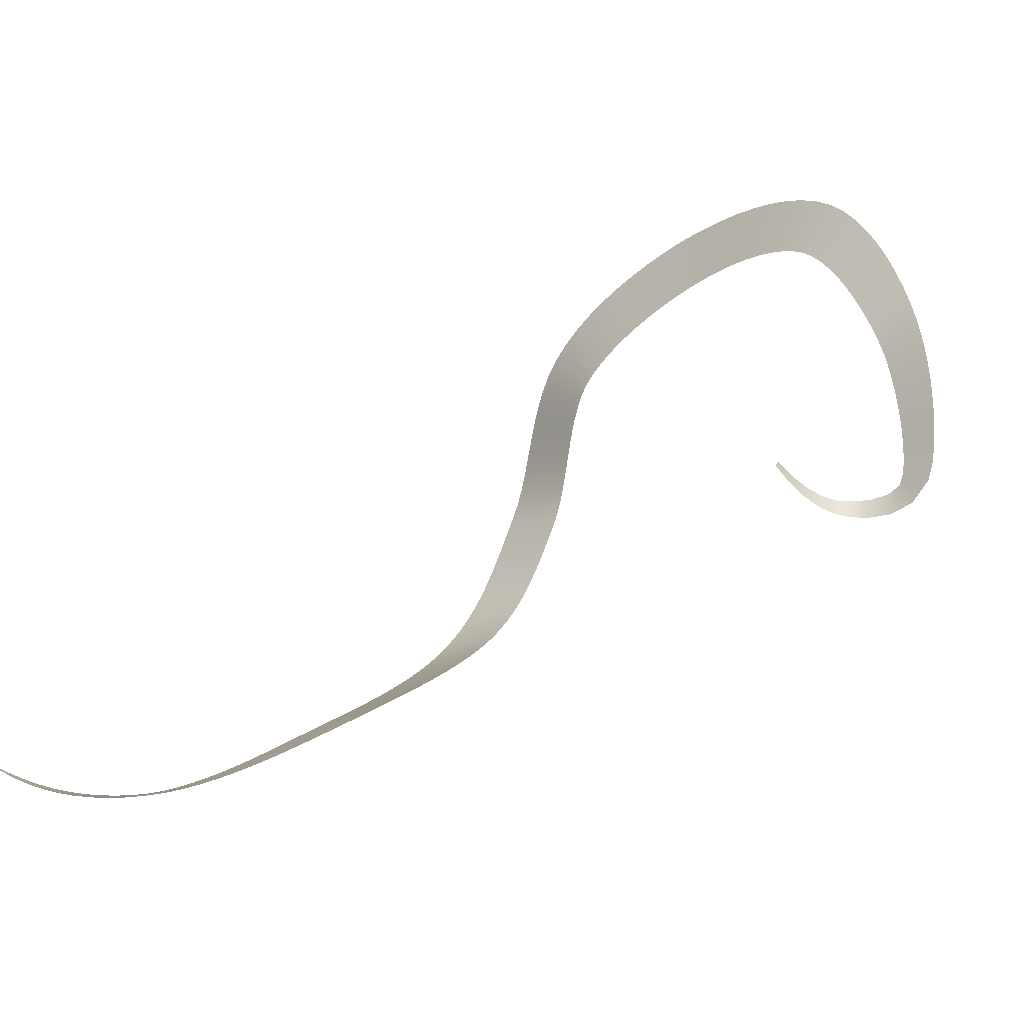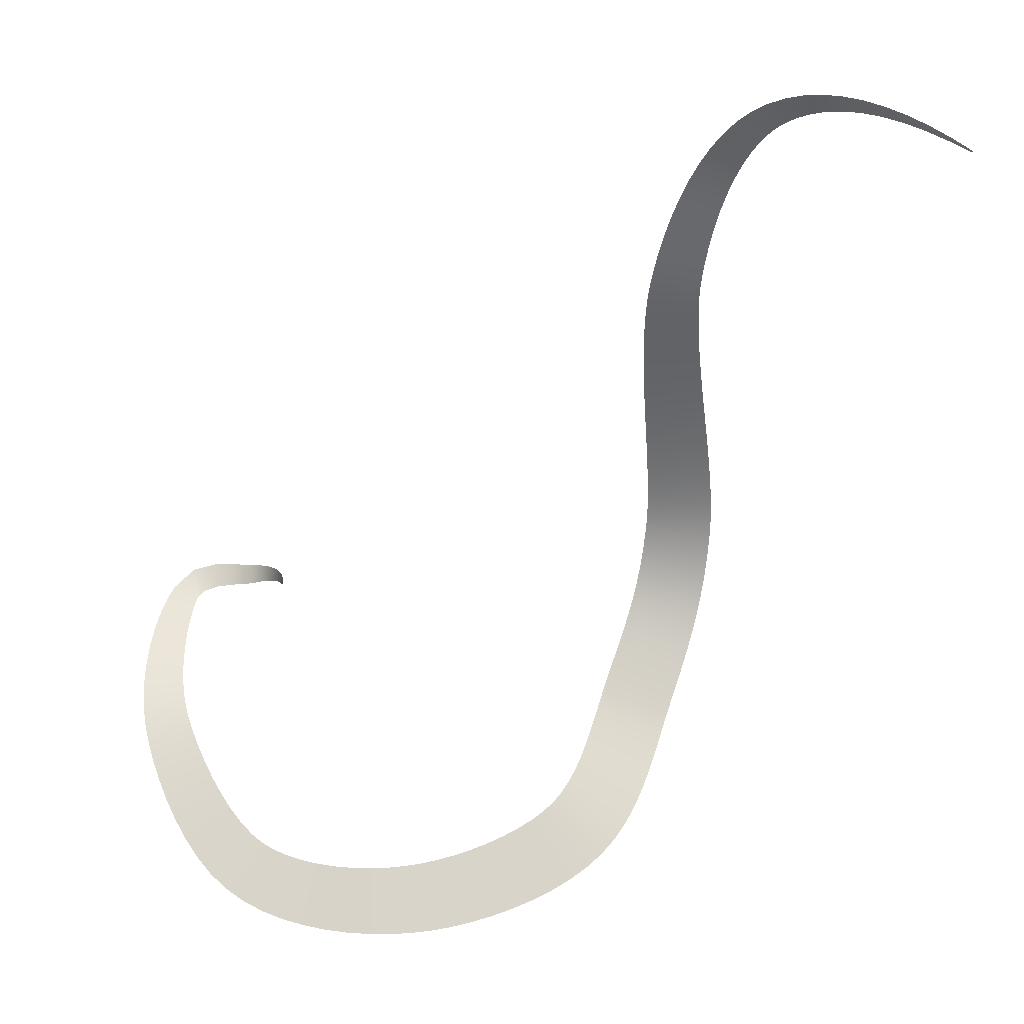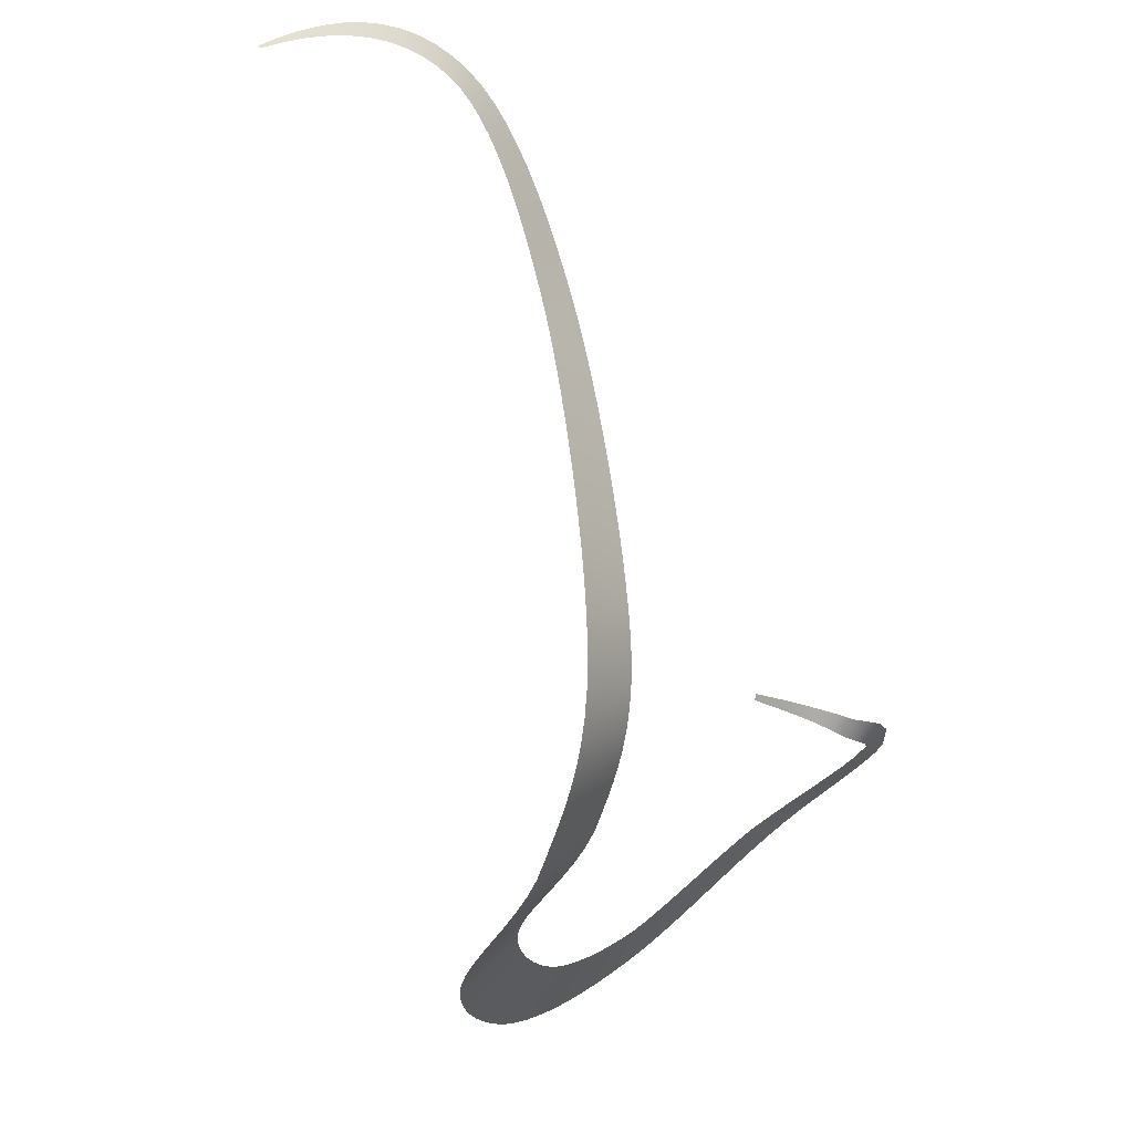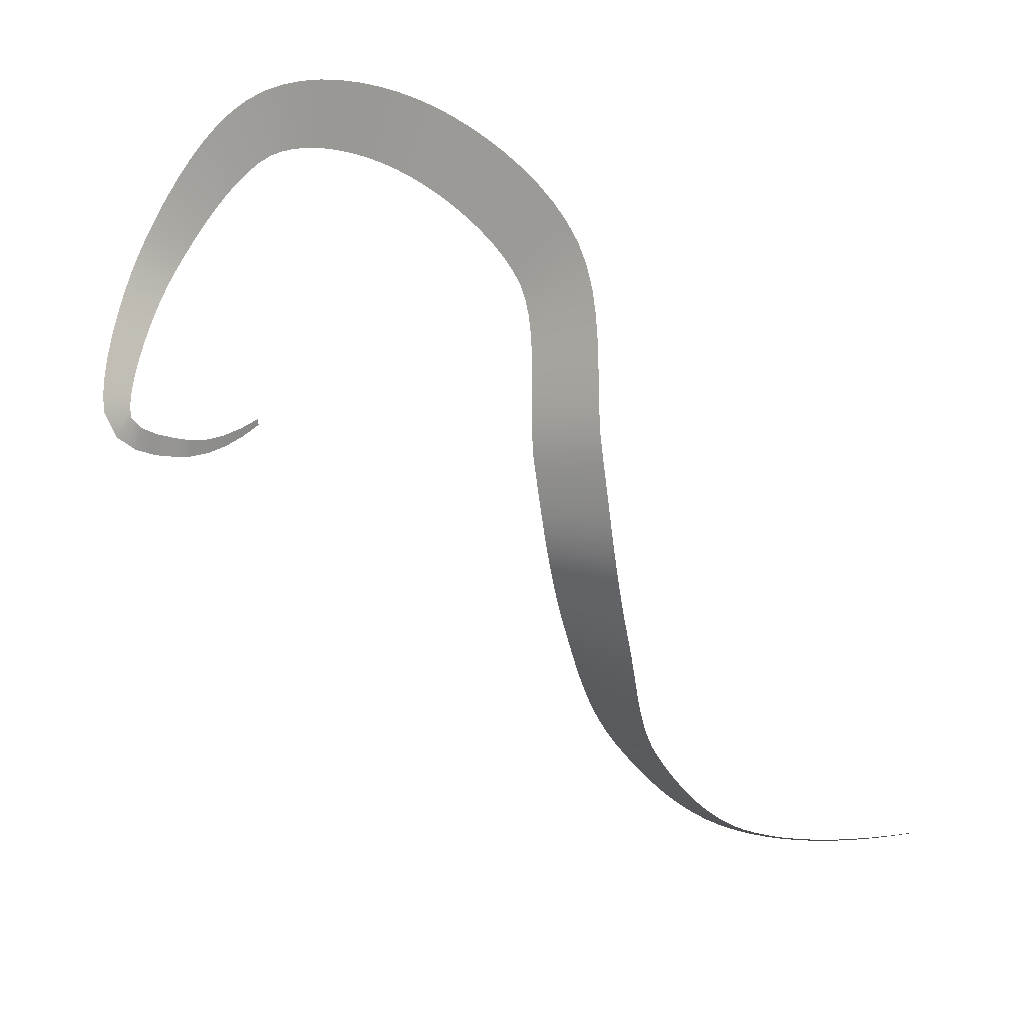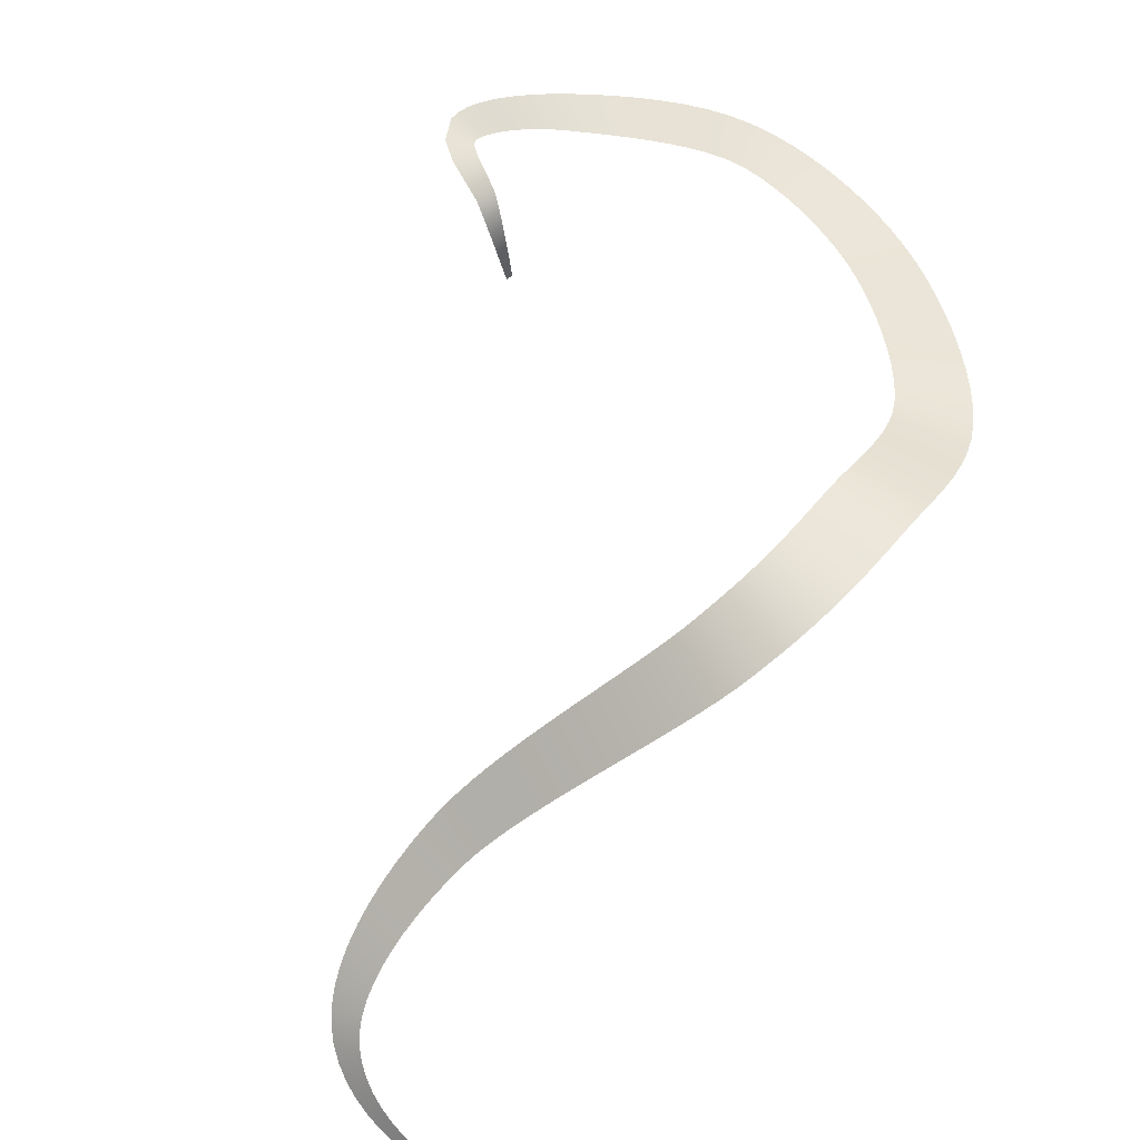
<metadata>
{"format":"obj","ext":"obj","renderer":"f3d","projection":"perspective","resolution":1024,"background":"white","views":[{"elev":27.1,"azim":-156.5,"up":"+Z"},{"elev":25.0,"azim":27.0,"up":"+Y"},{"elev":-5.5,"azim":149.5,"up":"+Y"},{"elev":-38.5,"azim":7.2,"up":"+Z"},{"elev":-77.2,"azim":-53.6,"up":"+Z"}]}
</metadata>
<code>
g Plane001
v -0.4344 -0.02843 0.1367
v -0.4639 -0.05872 0.1046
v -0.4344 -0.04201 0.1415
v -0.4643 -0.0397 0.09734
v -0.496 -0.07572 0.07303
v -0.4974 -0.05171 0.06275
v -0.5272 -0.09145 0.05156
v -0.5308 -0.06299 0.03772
v -0.5575 -0.1058 0.04
v -0.5649 -0.07362 0.02244
v -0.5887 -0.1191 0.03795
v -0.5988 -0.08292 0.01733
v -0.6282 -0.1274 0.04633
v -0.6389 -0.08669 0.02282
v -0.6645 -0.1327 0.06411
v -0.6845 -0.08949 0.03978
v -0.6868 -0.1388 0.08764
v -0.7274 -0.1001 0.07094
v -0.691 -0.1455 0.1133
v -0.7526 -0.1309 0.1184
v -0.6877 -0.159 0.1344
v -0.7538 -0.1486 0.1485
v -0.6802 -0.1761 0.1625
v -0.7499 -0.1684 0.1833
v -0.6687 -0.1959 0.1951
v -0.7415 -0.1906 0.2217
v -0.6537 -0.2177 0.2299
v -0.7293 -0.215 0.2621
v -0.6358 -0.2409 0.2647
v -0.7136 -0.2413 0.3026
v -0.6155 -0.2647 0.2976
v -0.6948 -0.2694 0.3417
v -0.5937 -0.2885 0.3266
v -0.6732 -0.299 0.3774
v -0.5711 -0.3112 0.3499
v -0.649 -0.3304 0.4078
v -0.5485 -0.3345 0.3676
v -0.6266 -0.3576 0.4304
v -0.5233 -0.3603 0.3847
v -0.6012 -0.3876 0.4521
v -0.4961 -0.3878 0.4006
v -0.5733 -0.4196 0.4726
v -0.4672 -0.4159 0.4147
v -0.543 -0.4526 0.4912
v -0.4374 -0.4436 0.4266
v -0.5106 -0.4859 0.5077
v -0.4072 -0.47 0.4357
v -0.4763 -0.5187 0.5215
v -0.3775 -0.4938 0.4416
v -0.4401 -0.5502 0.5321
v -0.3491 -0.5143 0.444
v -0.4019 -0.5796 0.5388
v -0.3233 -0.5303 0.4428
v -0.3614 -0.6059 0.5409
v -0.2971 -0.5431 0.4383
v -0.3191 -0.6289 0.5367
v -0.2679 -0.5549 0.43
v -0.2761 -0.6488 0.5268
v -0.2366 -0.5656 0.418
v -0.2326 -0.6657 0.5123
v -0.2036 -0.5748 0.4027
v -0.1891 -0.6798 0.4941
v -0.1699 -0.5824 0.3845
v -0.1458 -0.6914 0.4729
v -0.1359 -0.5883 0.364
v -0.1032 -0.7004 0.4492
v -0.1023 -0.5924 0.3419
v -0.06146 -0.7069 0.4238
v -0.0699 -0.5946 0.3187
v -0.02107 -0.711 0.3972
v -0.03921 -0.595 0.2952
v 0.01765 -0.7125 0.3699
v -0.01126 -0.5933 0.2727
v 0.05359 -0.7118 0.3426
v 0.01743 -0.5896 0.2483
v 0.08952 -0.7086 0.3135
v 0.04655 -0.584 0.2221
v 0.1254 -0.7032 0.2826
v 0.07533 -0.5767 0.1945
v 0.1607 -0.6956 0.2499
v 0.1031 -0.5678 0.166
v 0.1949 -0.686 0.2157
v 0.129 -0.5576 0.137
v 0.2274 -0.6744 0.1803
v 0.1525 -0.5462 0.1081
v 0.2576 -0.6611 0.1437
v 0.1729 -0.5339 0.07976
v 0.2849 -0.6459 0.1061
v 0.1896 -0.5209 0.05262
v 0.3086 -0.6289 0.06743
v 0.2021 -0.5079 0.02735
v 0.3281 -0.6097 0.02722
v 0.2103 -0.4942 0.0008298
v 0.3421 -0.5876 -0.01615
v 0.2153 -0.4784 -0.02892
v 0.35 -0.5645 -0.05981
v 0.2173 -0.4605 -0.06119
v 0.3532 -0.5403 -0.103
v 0.2169 -0.4408 -0.09509
v 0.3532 -0.5151 -0.1452
v 0.2147 -0.4193 -0.1298
v 0.3513 -0.4887 -0.1858
v 0.2115 -0.396 -0.1644
v 0.3485 -0.4611 -0.2242
v 0.2082 -0.3711 -0.1982
v 0.3459 -0.4323 -0.2596
v 0.2055 -0.3444 -0.2305
v 0.3445 -0.4023 -0.2913
v 0.2046 -0.3157 -0.261
v 0.3453 -0.3715 -0.3182
v 0.2061 -0.2853 -0.2877
v 0.3466 -0.3403 -0.3445
v 0.2078 -0.2555 -0.3129
v 0.3477 -0.3086 -0.3708
v 0.2094 -0.2257 -0.3364
v 0.3487 -0.2756 -0.3962
v 0.2111 -0.1951 -0.3577
v 0.3497 -0.2406 -0.4201
v 0.2129 -0.1632 -0.3766
v 0.3508 -0.2028 -0.4417
v 0.2148 -0.1289 -0.3928
v 0.3519 -0.1617 -0.4603
v 0.217 -0.0915 -0.4058
v 0.3532 -0.1167 -0.4751
v 0.2194 -0.04986 -0.4154
v 0.3548 -0.06746 -0.4856
v 0.2222 -0.003062 -0.421
v 0.3565 -0.01347 -0.4912
v 0.2245 0.03237 -0.4221
v 0.3576 0.02999 -0.4915
v 0.2261 0.06522 -0.4205
v 0.3577 0.0691 -0.4887
v 0.2275 0.1019 -0.4166
v 0.3574 0.11 -0.4833
v 0.2287 0.1416 -0.4107
v 0.3568 0.1526 -0.476
v 0.2298 0.1839 -0.4031
v 0.356 0.1966 -0.467
v 0.231 0.2281 -0.3941
v 0.3551 0.2417 -0.4566
v 0.2324 0.2736 -0.384
v 0.3544 0.2874 -0.4452
v 0.234 0.3202 -0.3732
v 0.3538 0.3335 -0.4331
v 0.2361 0.3672 -0.3619
v 0.3535 0.3795 -0.4206
v 0.2388 0.4142 -0.3504
v 0.3537 0.4249 -0.4081
v 0.2421 0.4607 -0.3392
v 0.3544 0.4693 -0.3958
v 0.2462 0.5065 -0.3285
v 0.3558 0.5123 -0.384
v 0.2513 0.551 -0.3187
v 0.3579 0.5533 -0.3732
v 0.2575 0.594 -0.3101
v 0.3609 0.5919 -0.3635
v 0.265 0.635 -0.3031
v 0.3648 0.6275 -0.3554
v 0.2741 0.6738 -0.298
v 0.3697 0.6594 -0.349
v 0.2879 0.7239 -0.2925
v 0.3793 0.7058 -0.3423
v 0.3035 0.7734 -0.2884
v 0.3904 0.7517 -0.3367
v 0.3206 0.8212 -0.2855
v 0.4028 0.7961 -0.3324
v 0.3395 0.867 -0.2839
v 0.4165 0.8385 -0.3291
v 0.36 0.9103 -0.2833
v 0.4316 0.8785 -0.3267
v 0.3824 0.9509 -0.2836
v 0.448 0.9157 -0.3252
v 0.4067 0.9882 -0.2848
v 0.4657 0.9496 -0.3243
v 0.4331 1.022 -0.2867
v 0.4847 0.9801 -0.3241
v 0.4615 1.051 -0.2892
v 0.5049 1.007 -0.3244
v 0.492 1.076 -0.2921
v 0.5263 1.029 -0.325
v 0.5252 1.095 -0.2955
v 0.5498 1.047 -0.3259
v 0.5618 1.11 -0.3
v 0.5778 1.063 -0.3273
v 0.5998 1.12 -0.3053
v 0.6083 1.076 -0.3294
v 0.6392 1.125 -0.3113
v 0.6414 1.084 -0.3323
v 0.6798 1.125 -0.3181
v 0.6772 1.089 -0.336
v 0.7215 1.12 -0.3255
v 0.7158 1.089 -0.3404
v 0.7645 1.111 -0.3337
v 0.7572 1.085 -0.3458
v 0.8087 1.097 -0.3425
v 0.8011 1.077 -0.3519
v 0.8544 1.078 -0.3521
v 0.8476 1.064 -0.3589
v 0.9016 1.056 -0.3623
v 0.8965 1.046 -0.3666
v 0.9455 1.031 -0.3723
v 0.9431 1.027 -0.3742
g Plane001_0
f 3 2 1
f 2 4 1
f 2 5 4
f 5 6 4
f 5 7 6
f 7 8 6
f 7 9 8
f 9 10 8
f 9 11 10
f 11 12 10
f 11 13 12
f 13 14 12
f 13 15 14
f 15 16 14
f 15 17 16
f 17 18 16
f 17 19 18
f 19 20 18
f 19 21 20
f 21 22 20
f 21 23 22
f 23 24 22
f 23 25 24
f 25 26 24
f 25 27 26
f 27 28 26
f 27 29 28
f 29 30 28
f 29 31 30
f 31 32 30
f 31 33 32
f 33 34 32
f 33 35 34
f 35 36 34
f 35 37 36
f 37 38 36
f 37 39 38
f 39 40 38
f 39 41 40
f 41 42 40
f 41 43 42
f 43 44 42
f 43 45 44
f 45 46 44
f 45 47 46
f 47 48 46
f 47 49 48
f 49 50 48
f 49 51 50
f 51 52 50
f 51 53 52
f 53 54 52
f 53 55 54
f 55 56 54
f 55 57 56
f 57 58 56
f 57 59 58
f 59 60 58
f 59 61 60
f 61 62 60
f 61 63 62
f 63 64 62
f 63 65 64
f 65 66 64
f 65 67 66
f 67 68 66
f 67 69 68
f 69 70 68
f 69 71 70
f 71 72 70
f 71 73 72
f 73 74 72
f 73 75 74
f 75 76 74
f 75 77 76
f 77 78 76
f 77 79 78
f 79 80 78
f 79 81 80
f 81 82 80
f 81 83 82
f 83 84 82
f 83 85 84
f 85 86 84
f 85 87 86
f 87 88 86
f 87 89 88
f 89 90 88
f 89 91 90
f 91 92 90
f 91 93 92
f 93 94 92
f 93 95 94
f 95 96 94
f 95 97 96
f 97 98 96
f 97 99 98
f 99 100 98
f 99 101 100
f 101 102 100
f 101 103 102
f 103 104 102
f 103 105 104
f 105 106 104
f 105 107 106
f 107 108 106
f 107 109 108
f 109 110 108
f 109 111 110
f 111 112 110
f 111 113 112
f 113 114 112
f 113 115 114
f 115 116 114
f 115 117 116
f 117 118 116
f 117 119 118
f 119 120 118
f 119 121 120
f 121 122 120
f 121 123 122
f 123 124 122
f 123 125 124
f 125 126 124
f 125 127 126
f 127 128 126
f 127 129 128
f 129 130 128
f 129 131 130
f 131 132 130
f 131 133 132
f 133 134 132
f 133 135 134
f 135 136 134
f 135 137 136
f 137 138 136
f 137 139 138
f 139 140 138
f 139 141 140
f 141 142 140
f 141 143 142
f 143 144 142
f 143 145 144
f 145 146 144
f 145 147 146
f 147 148 146
f 147 149 148
f 149 150 148
f 149 151 150
f 151 152 150
f 151 153 152
f 153 154 152
f 153 155 154
f 155 156 154
f 155 157 156
f 157 158 156
f 157 159 158
f 159 160 158
f 159 161 160
f 161 162 160
f 161 163 162
f 163 164 162
f 163 165 164
f 165 166 164
f 165 167 166
f 167 168 166
f 167 169 168
f 169 170 168
f 169 171 170
f 171 172 170
f 171 173 172
f 173 174 172
f 173 175 174
f 175 176 174
f 175 177 176
f 177 178 176
f 177 179 178
f 179 180 178
f 179 181 180
f 181 182 180
f 181 183 182
f 183 184 182
f 183 185 184
f 185 186 184
f 185 187 186
f 187 188 186
f 187 189 188
f 189 190 188
f 189 191 190
f 191 192 190
f 191 193 192
f 193 194 192
f 193 195 194
f 195 196 194
f 195 197 196
f 197 198 196
f 197 199 198
f 199 200 198
f 199 201 200
f 201 202 200

</code>
